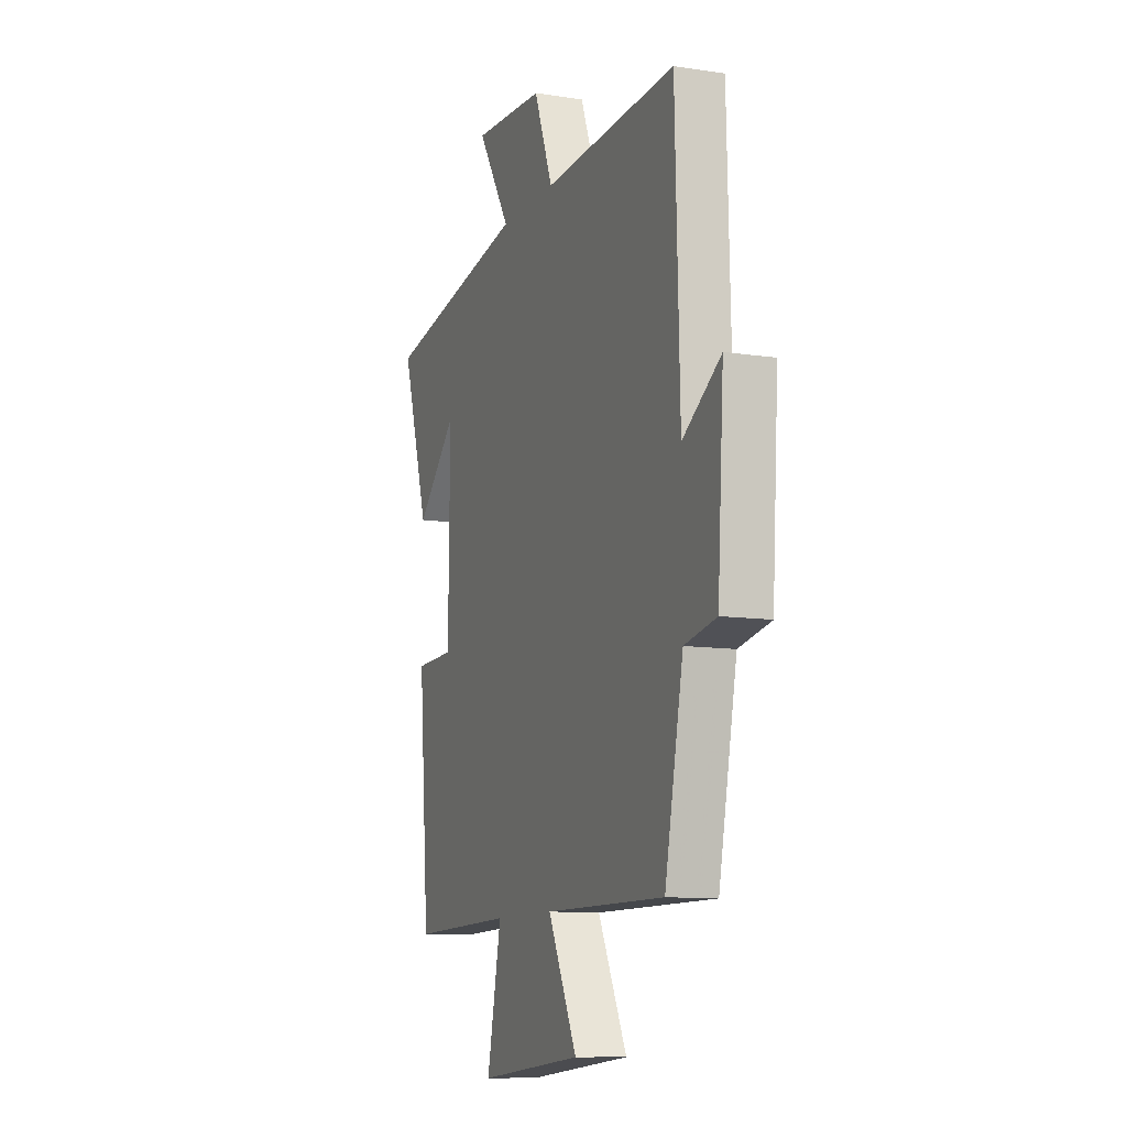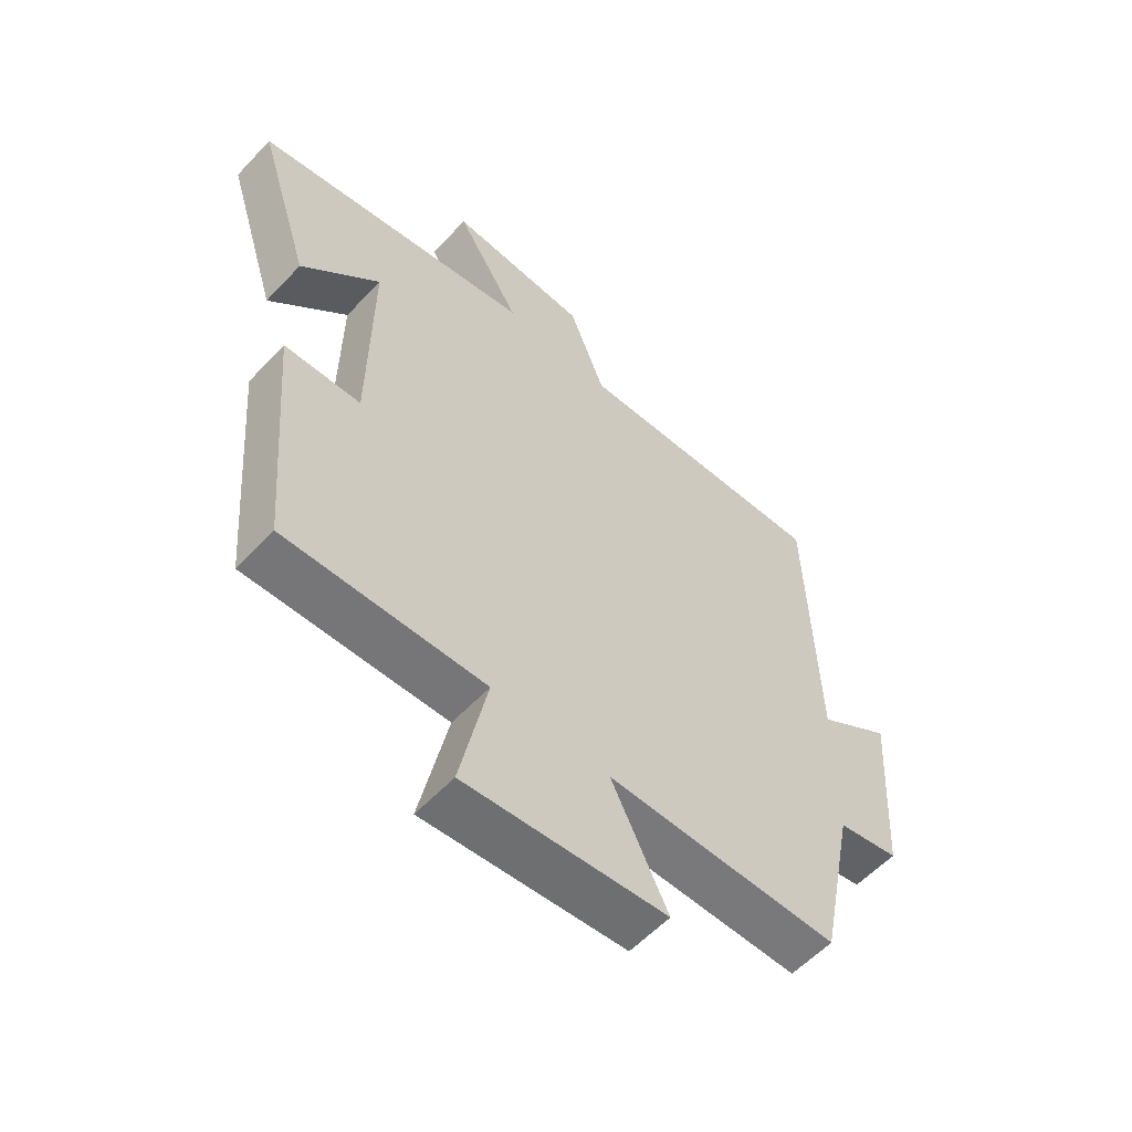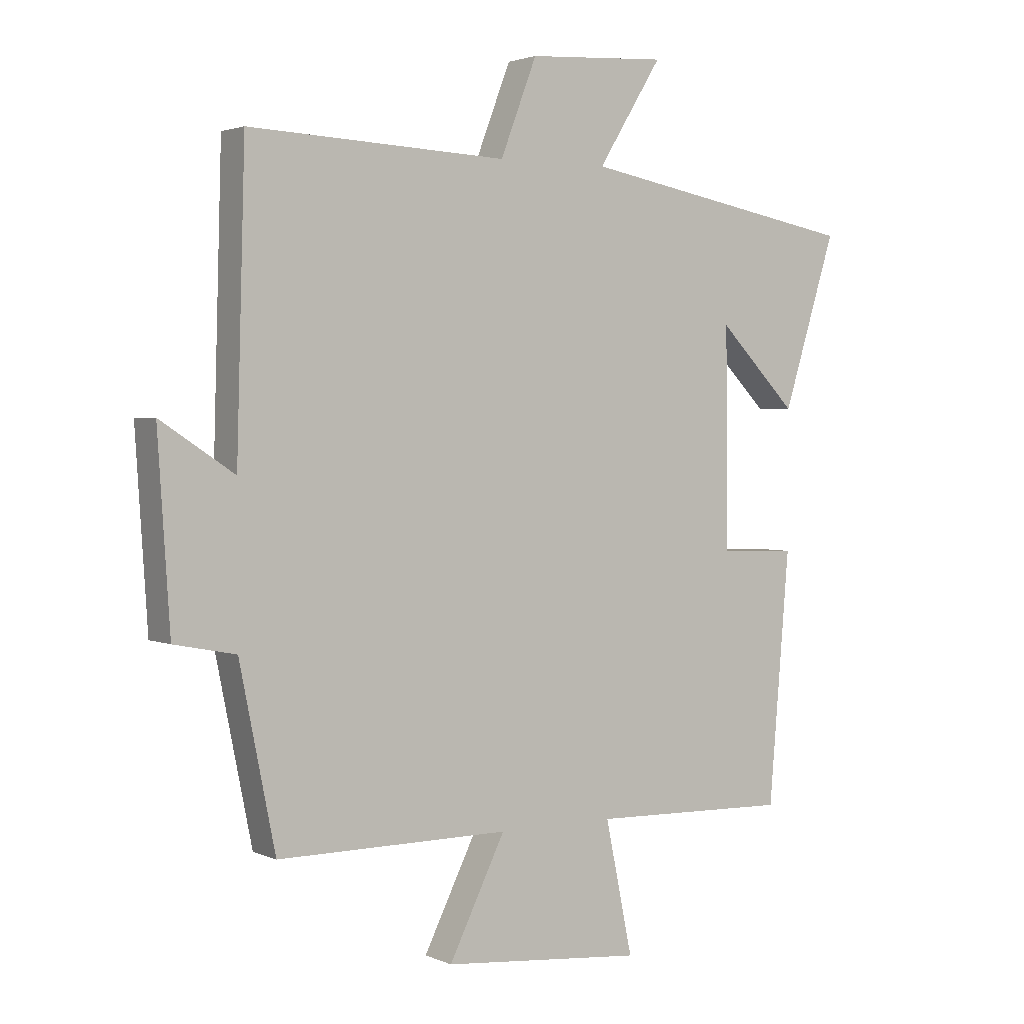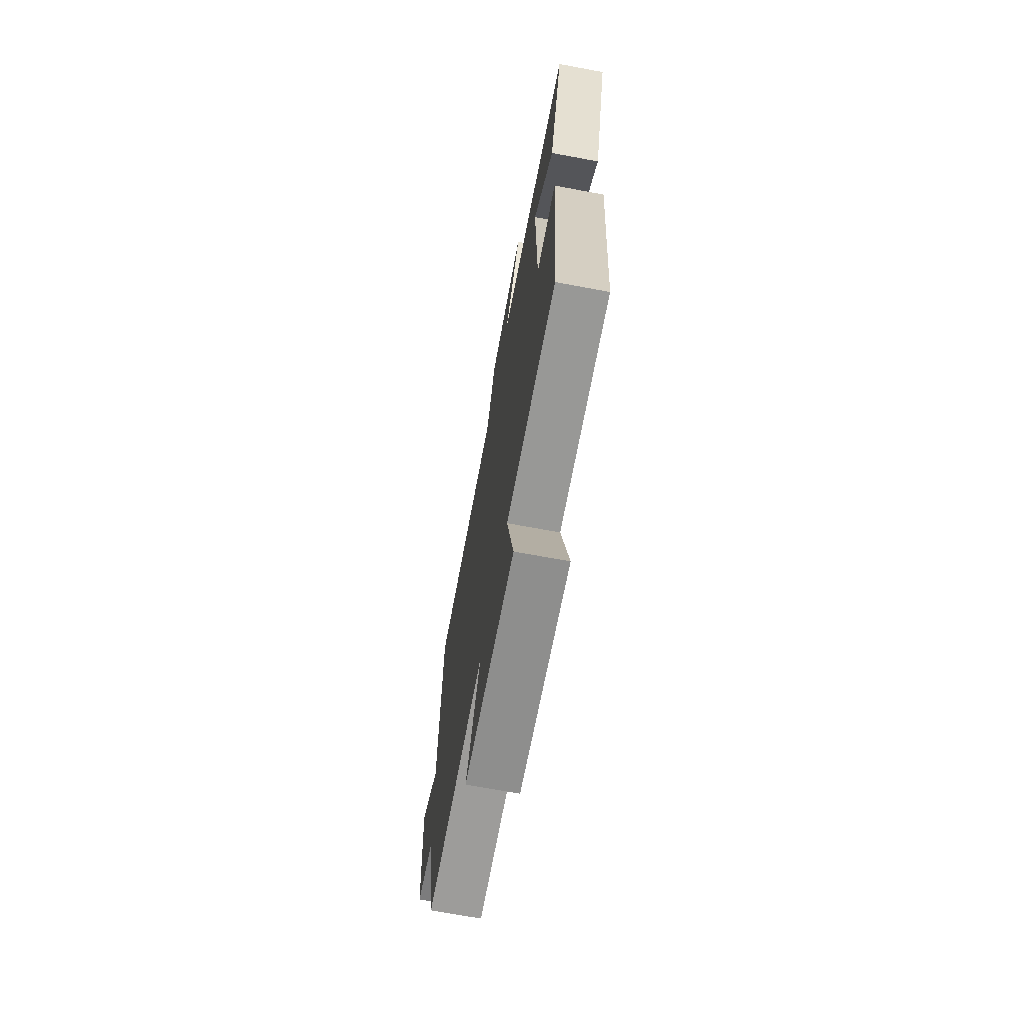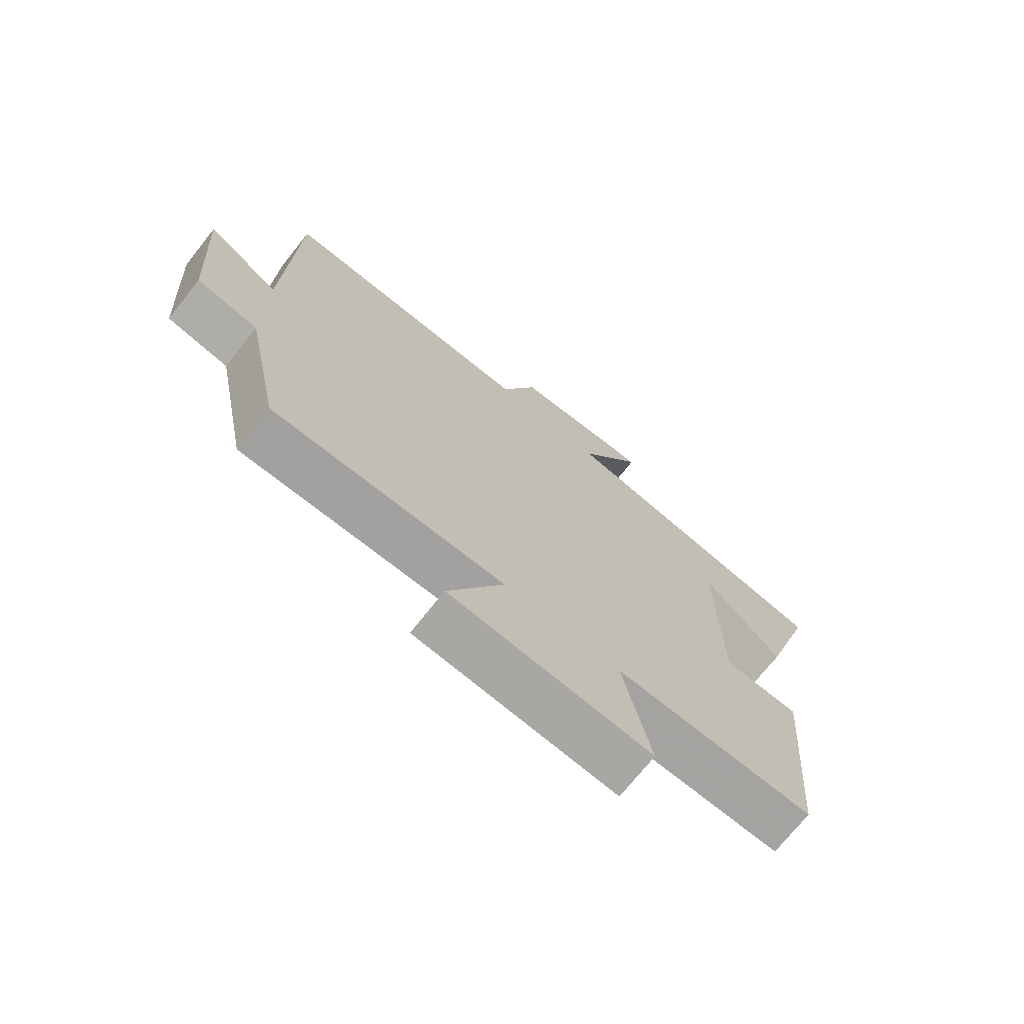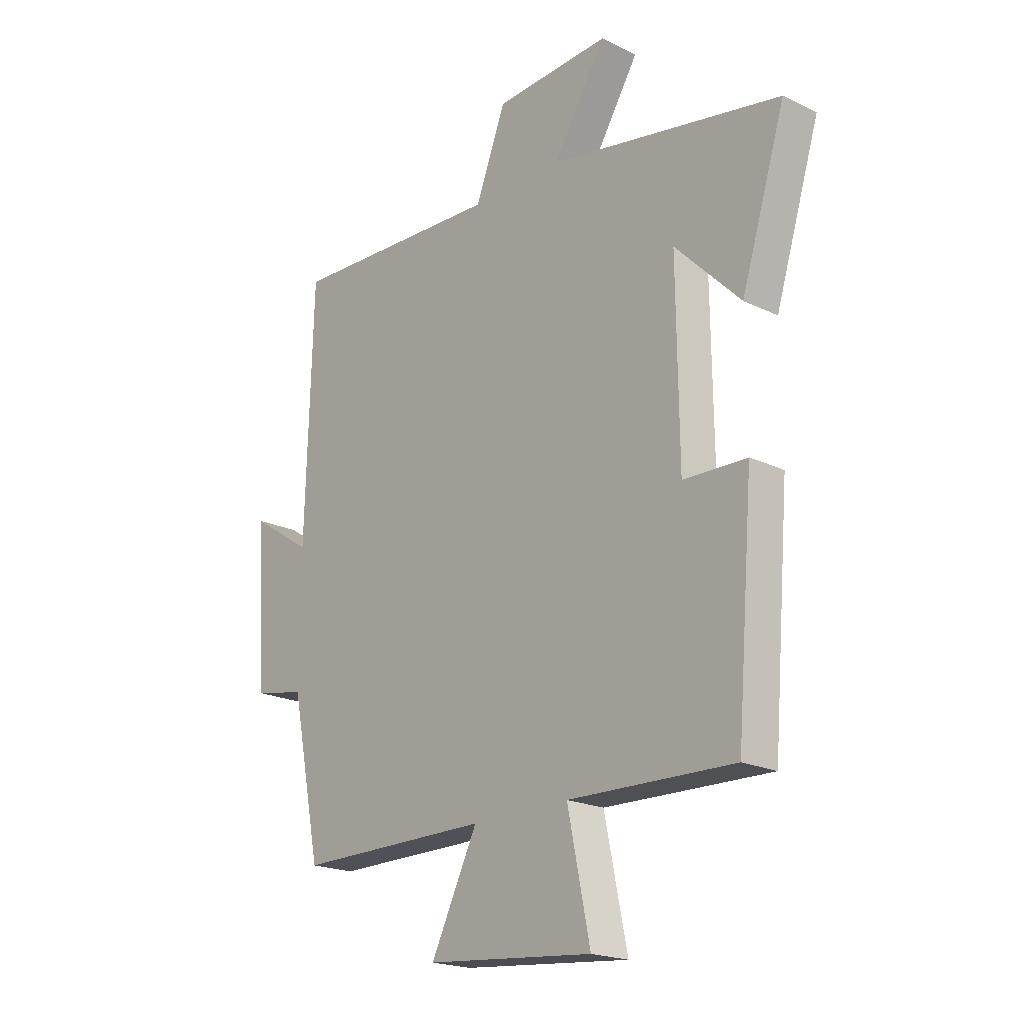
<metadata>
{"format":"obj","ext":"obj","renderer":"f3d","projection":"perspective","resolution":1024,"background":"white","views":[{"elev":-10.5,"azim":68.9,"up":"+Z"},{"elev":-57.8,"azim":-42.7,"up":"+Z"},{"elev":2.4,"azim":145.7,"up":"+Z"},{"elev":-70.0,"azim":-100.5,"up":"+Z"},{"elev":-72.3,"azim":141.5,"up":"+Z"},{"elev":-20.3,"azim":-131.5,"up":"+Z"}]}
</metadata>
<code>
v -0.588 0.07 0.414
v -0.125 0.07 0.5
v -0.231 0.07 0.67
v -0.001 0.07 0.656
v 0.059 0.07 0.5
v 0.486 0.07 0.519
v 0.5 0.07 0.039
v 0.622 0.07 0.119
v 0.602 0.07 -0.189
v 0.5 0.07 -0.209
v 0.441 0.07 -0.501
v 0.057 0.07 -0.5
v 0.15 0.07 -0.688
v -0.182 0.07 -0.718
v -0.137 0.07 -0.5
v -0.466 0.07 -0.509
v -0.5 0.07 -0.098
v -0.374 0.07 -0.094
v -0.37 0.07 0.264
v -0.5 0.07 0.132
v -0.588 0 0.414
v -0.125 0 0.5
v -0.231 0 0.67
v -0.001 0 0.656
v 0.059 0 0.5
v 0.486 0 0.519
v 0.5 0 0.039
v 0.622 0 0.119
v 0.602 0 -0.189
v 0.5 0 -0.209
v 0.441 0 -0.501
v 0.057 0 -0.5
v 0.15 0 -0.688
v -0.182 0 -0.718
v -0.137 0 -0.5
v -0.466 0 -0.509
v -0.5 0 -0.098
v -0.374 0 -0.094
v -0.37 0 0.264
v -0.5 0 0.132
f 19 20 1
f 15 16 17 18
f 15 18 19
f 12 13 14 15
f 12 15 19
f 10 11 12 19
f 7 8 9 10
f 10 19 1
f 7 10 1
f 6 7 1
f 5 6 1
f 2 3 4 5
f 1 2 5
f 21 40 39
f 38 37 36 35
f 39 38 35
f 35 34 33 32
f 39 35 32
f 39 32 31 30
f 30 29 28 27
f 21 39 30
f 21 30 27
f 21 27 26
f 21 26 25
f 25 24 23 22
f 25 22 21
f 1 21 22 2
f 2 22 23 3
f 3 23 24 4
f 4 24 25 5
f 5 25 26 6
f 6 26 27 7
f 7 27 28 8
f 8 28 29 9
f 9 29 30 10
f 10 30 31 11
f 11 31 32 12
f 12 32 33 13
f 13 33 34 14
f 14 34 35 15
f 15 35 36 16
f 16 36 37 17
f 17 37 38 18
f 18 38 39 19
f 19 39 40 20
f 20 40 21 1

</code>
